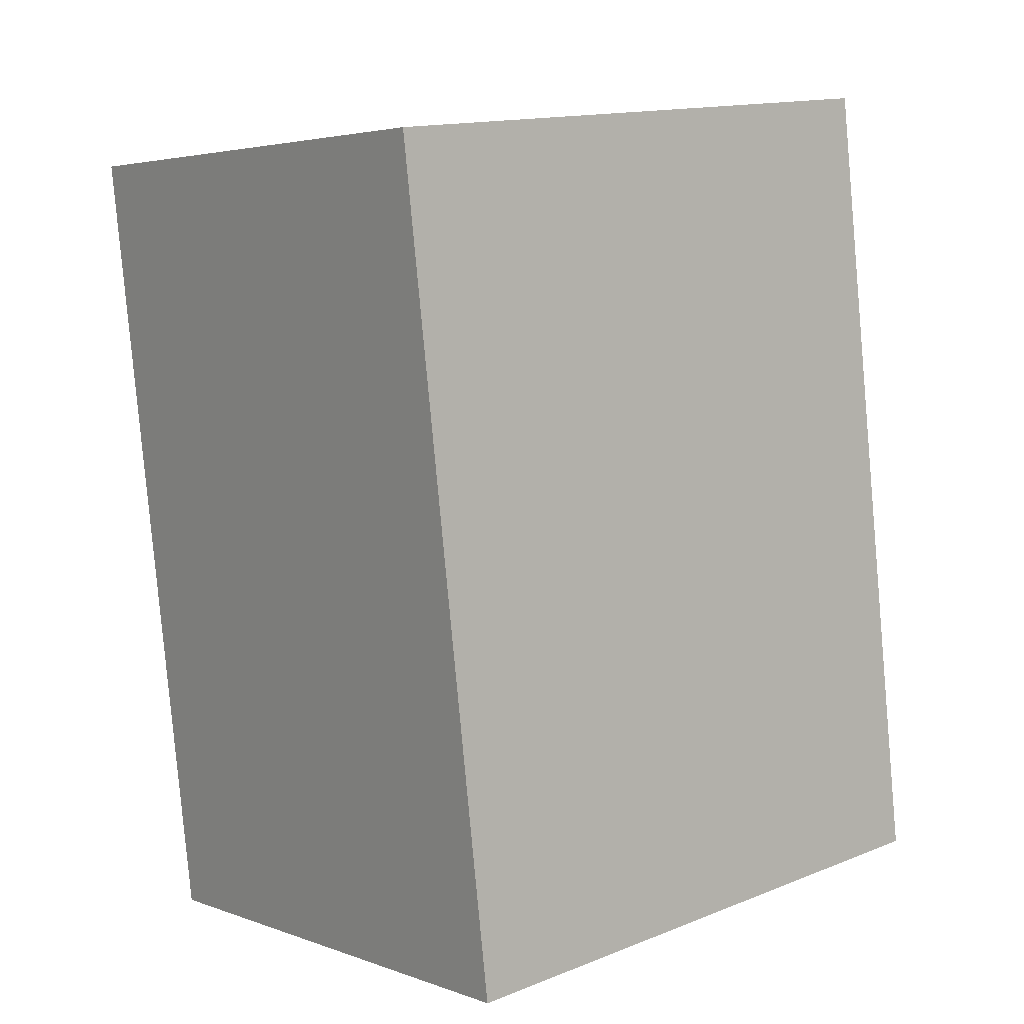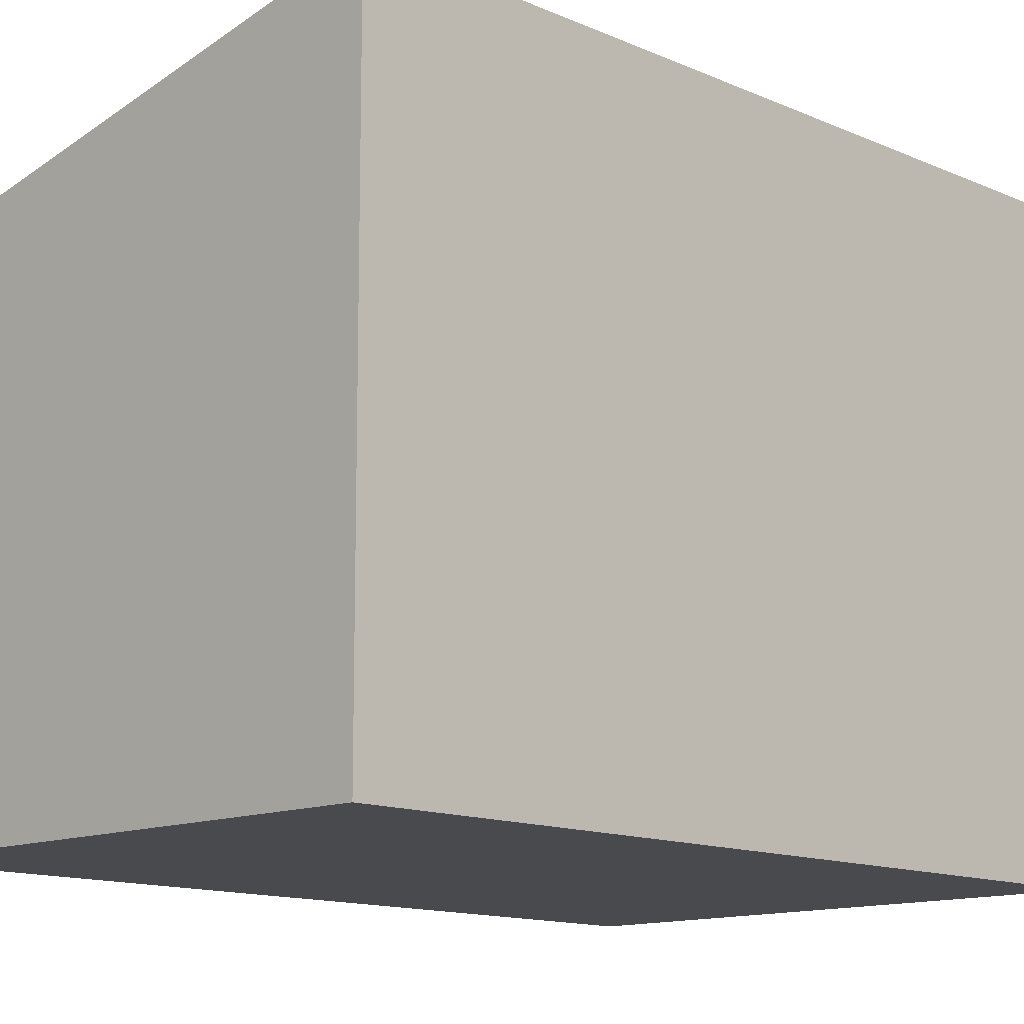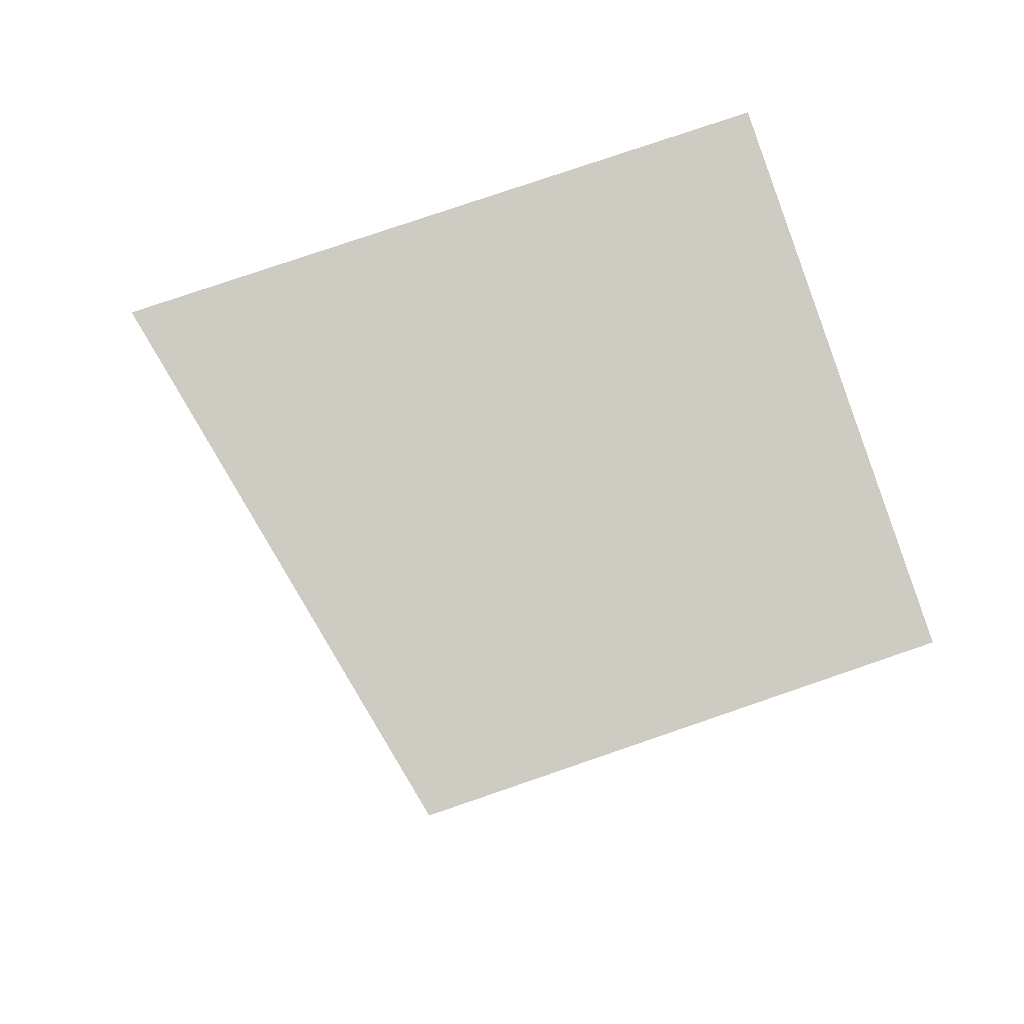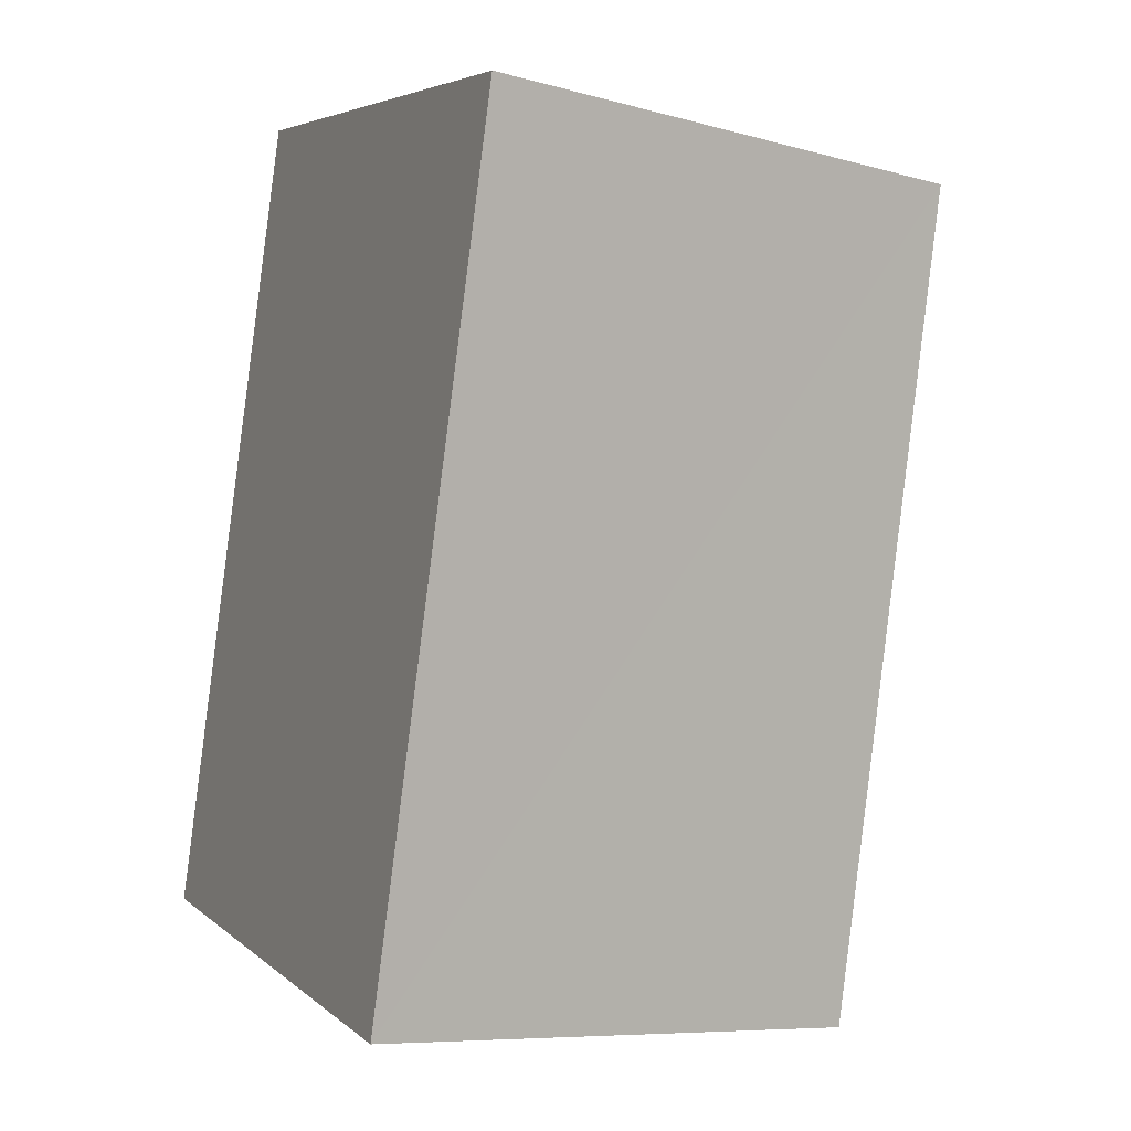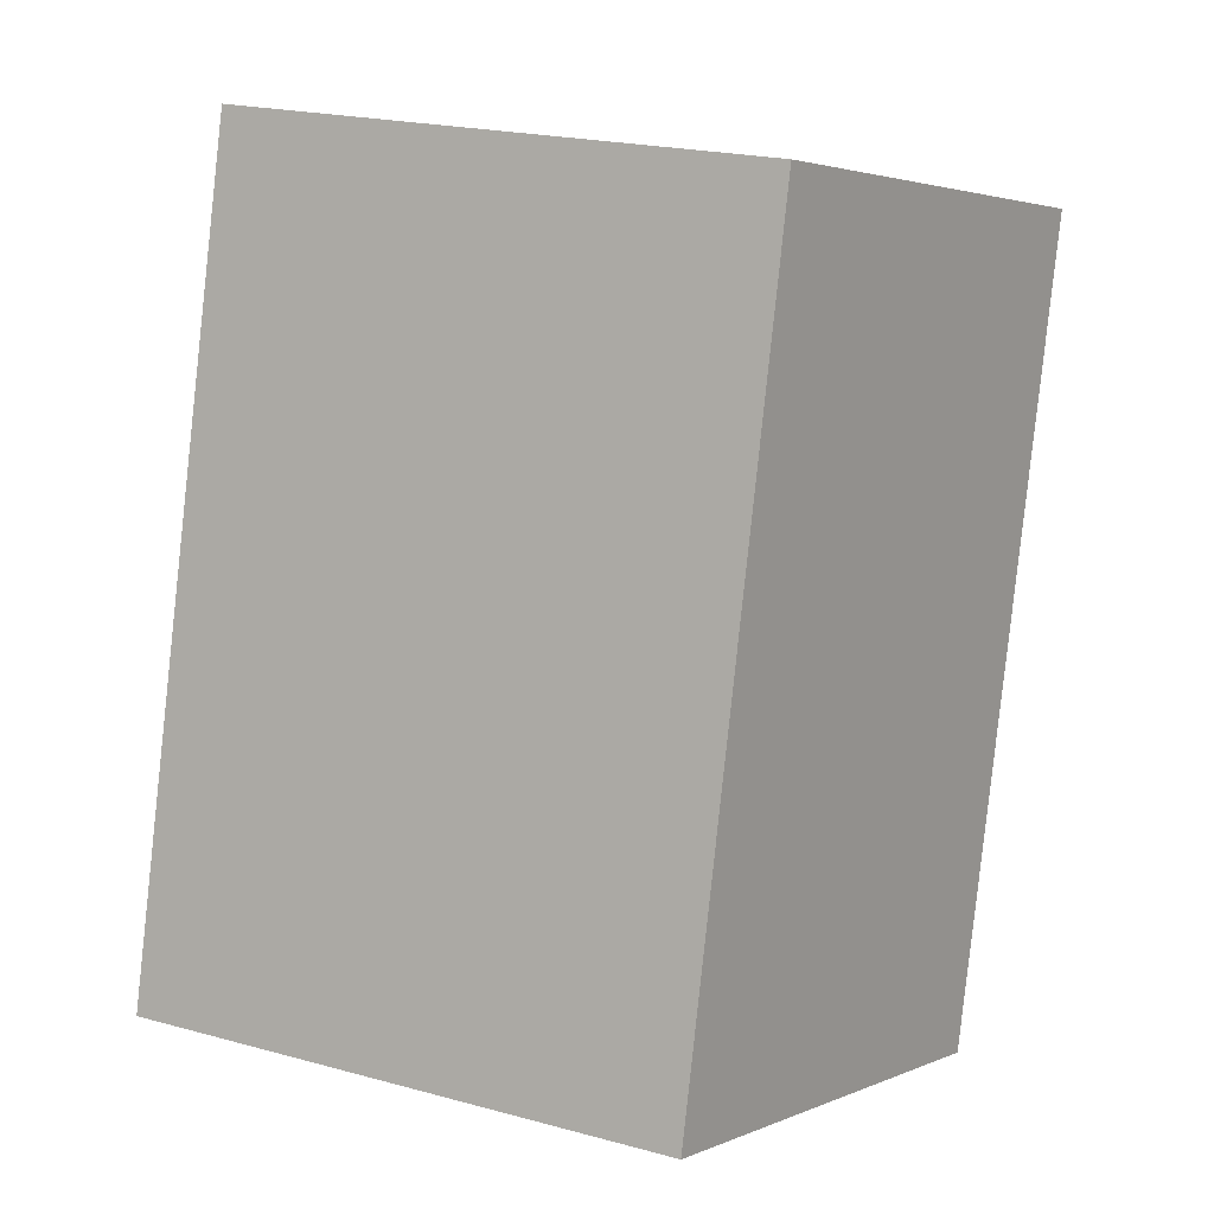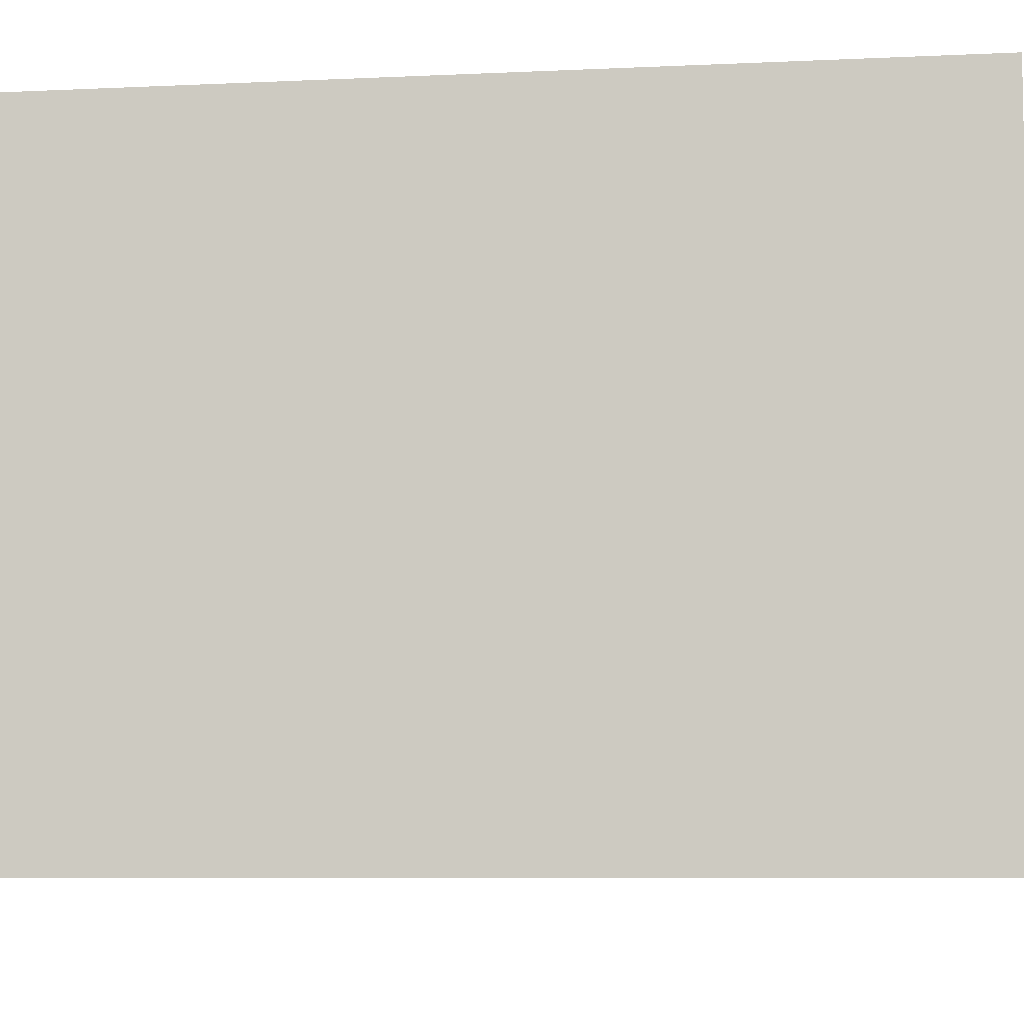
<metadata>
{"format":"obj","ext":"obj","renderer":"f3d","projection":"perspective","resolution":1024,"background":"white","views":[{"elev":14.5,"azim":49.4,"up":"+Z"},{"elev":-12.8,"azim":36.2,"up":"+Y"},{"elev":78.2,"azim":-108.9,"up":"+Z"},{"elev":5.0,"azim":156.0,"up":"+Z"},{"elev":3.1,"azim":-144.3,"up":"+Z"},{"elev":-7.2,"azim":89.6,"up":"+Y"}]}
</metadata>
<code>
v  0 3.302 2.022e-16
v  4.264 4.072 -5.056
v  0.707 3.302 -5.566
v  3.487 4.057 0.494
v  4.264 3.096e-16 -5.056
v  0.707 3.408e-16 -5.566
v  0 0 0
v  3.487 -3.025e-17 0.494
g defaultobject
f 1 2 3
f 2 1 4
f 5 3 2
f 3 5 6
f 6 1 3
f 1 6 7
f 1 8 4
f 8 1 7
f 4 5 2
f 5 4 8
f 5 7 6
f 7 5 8

</code>
